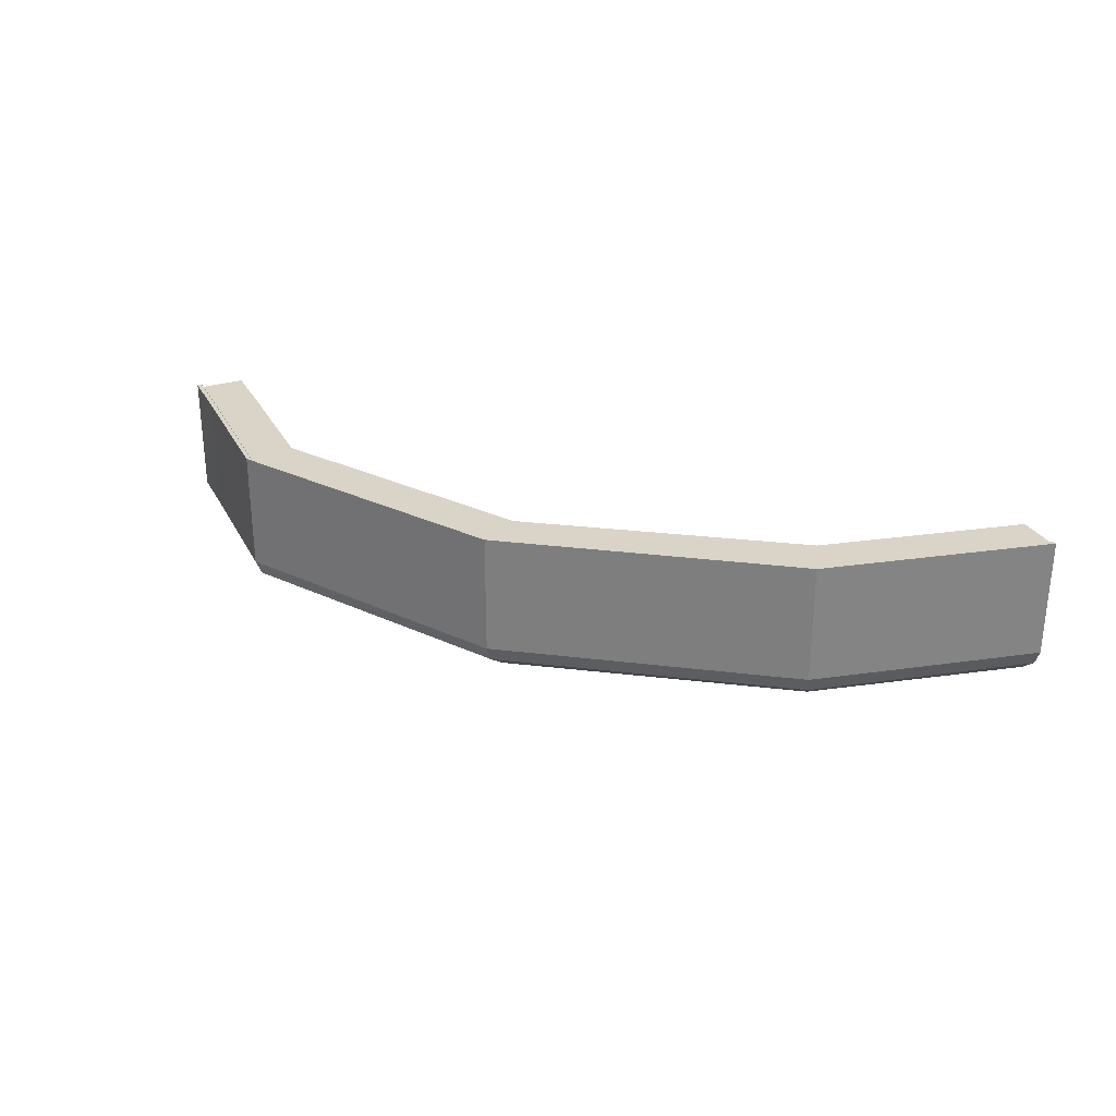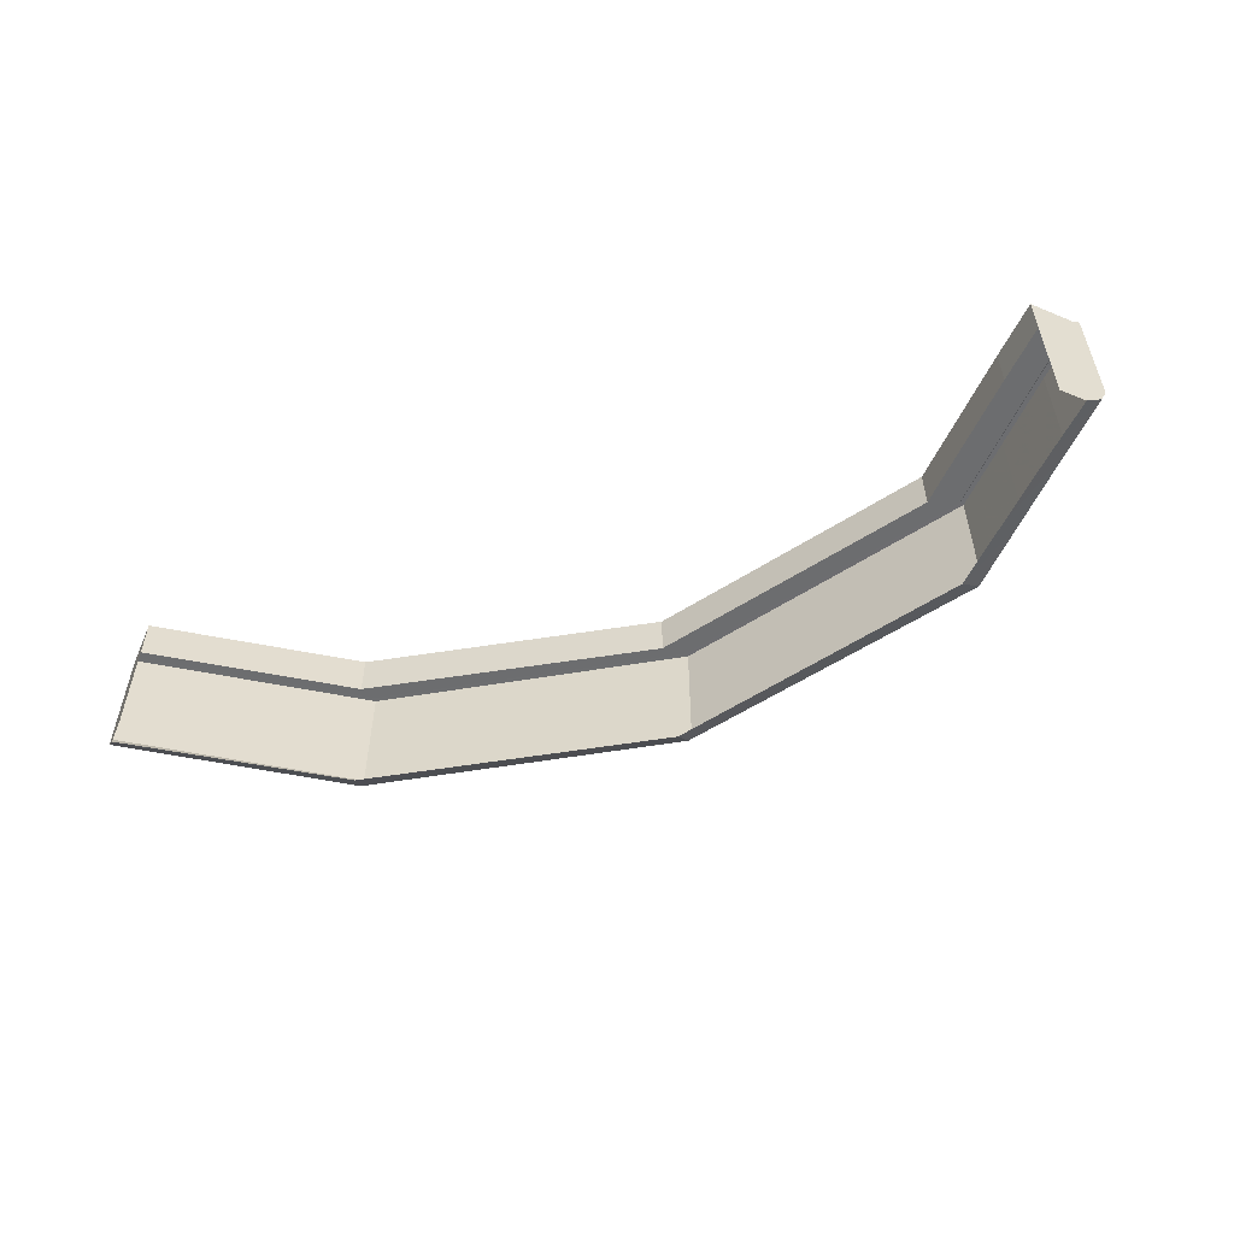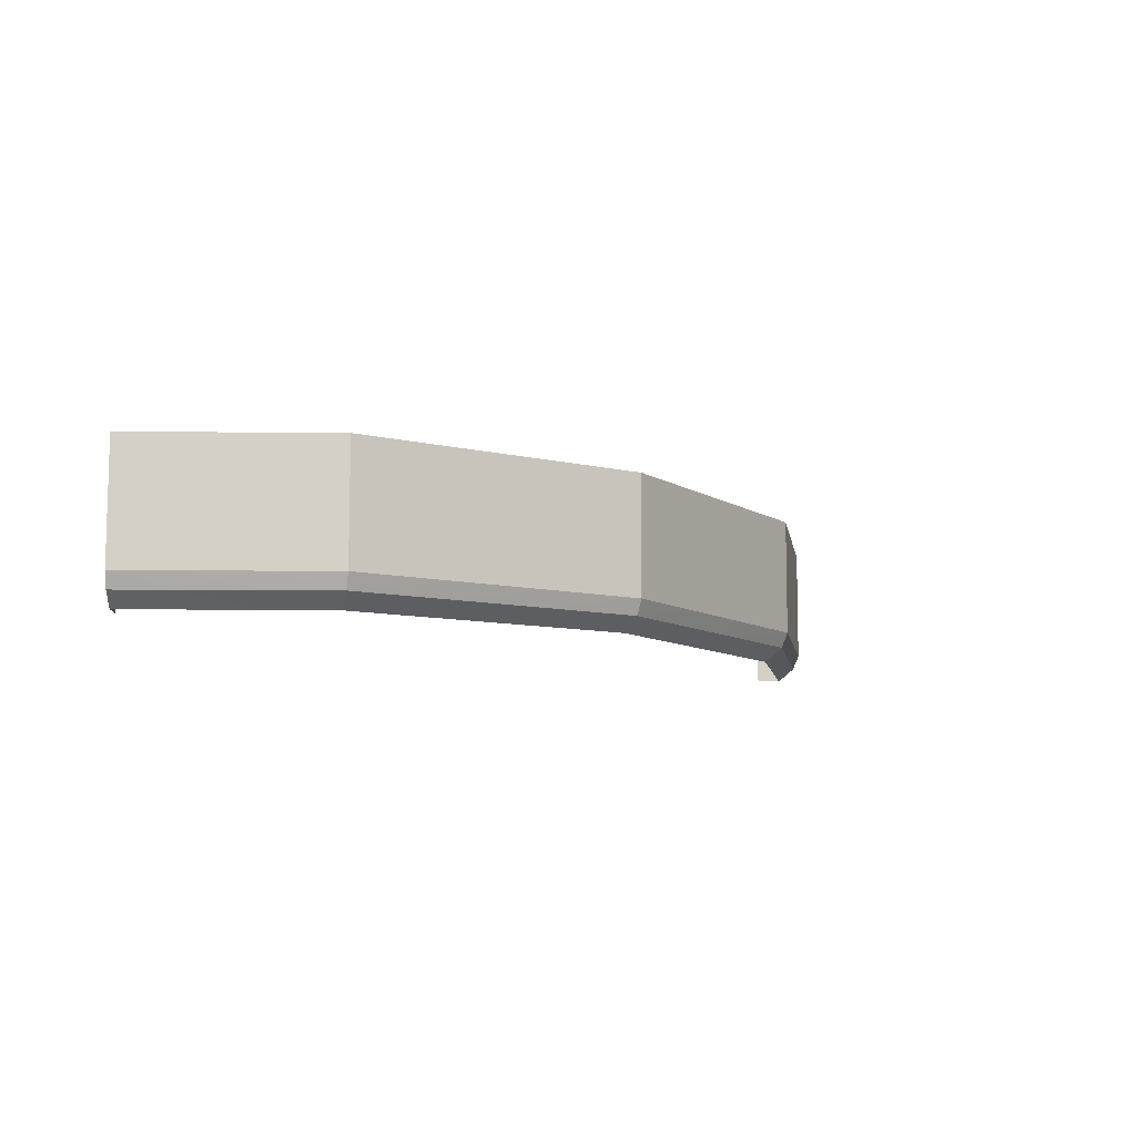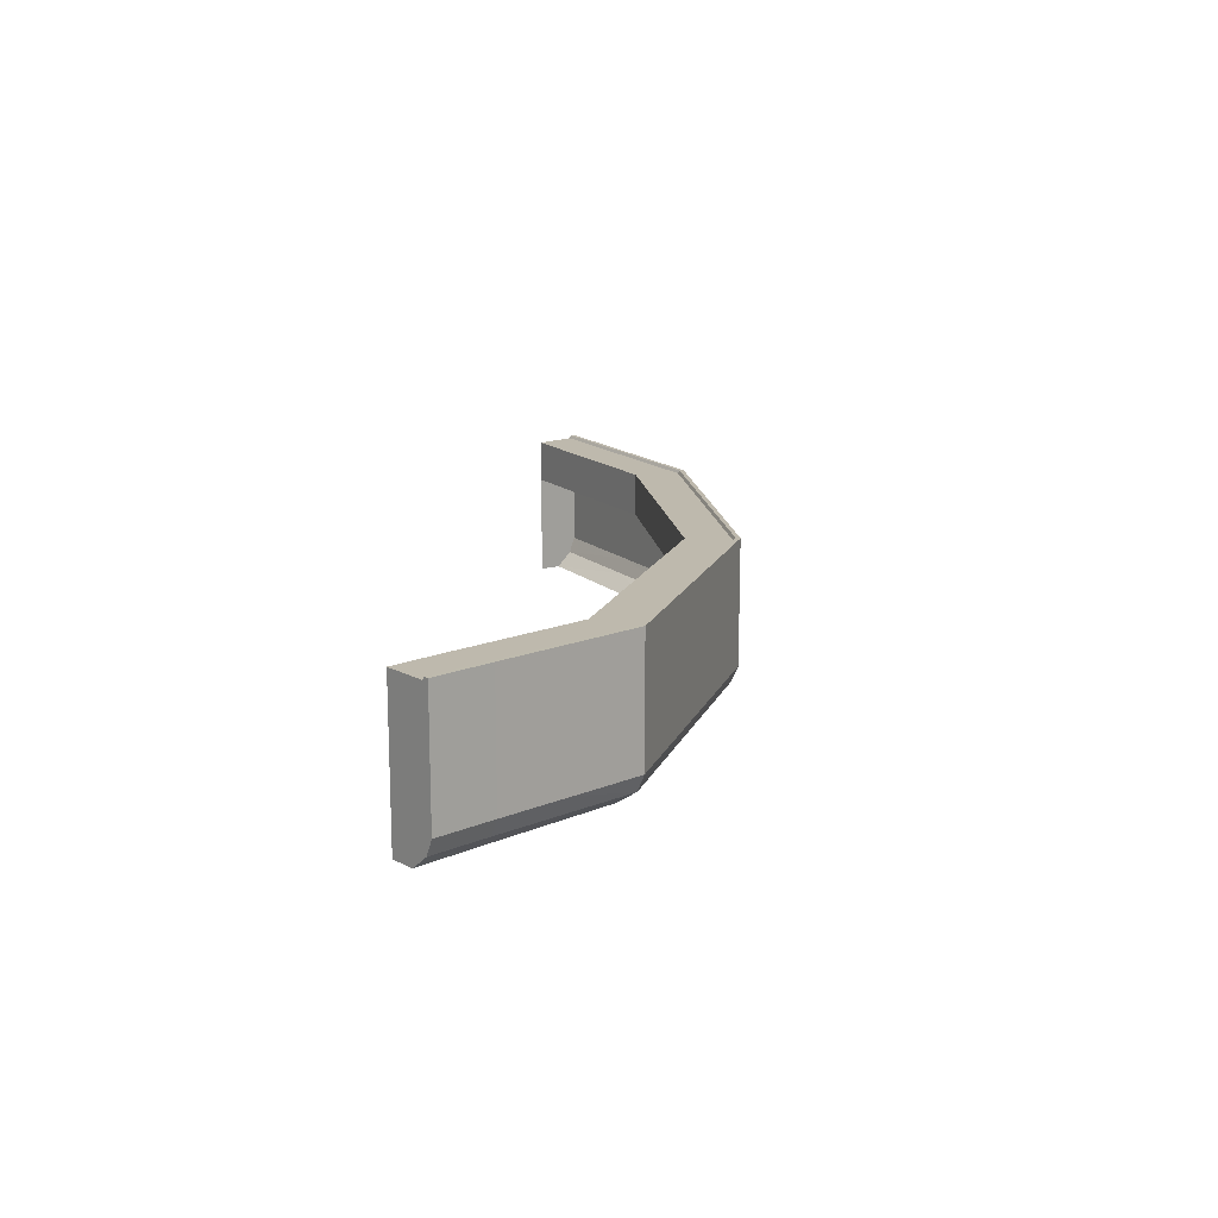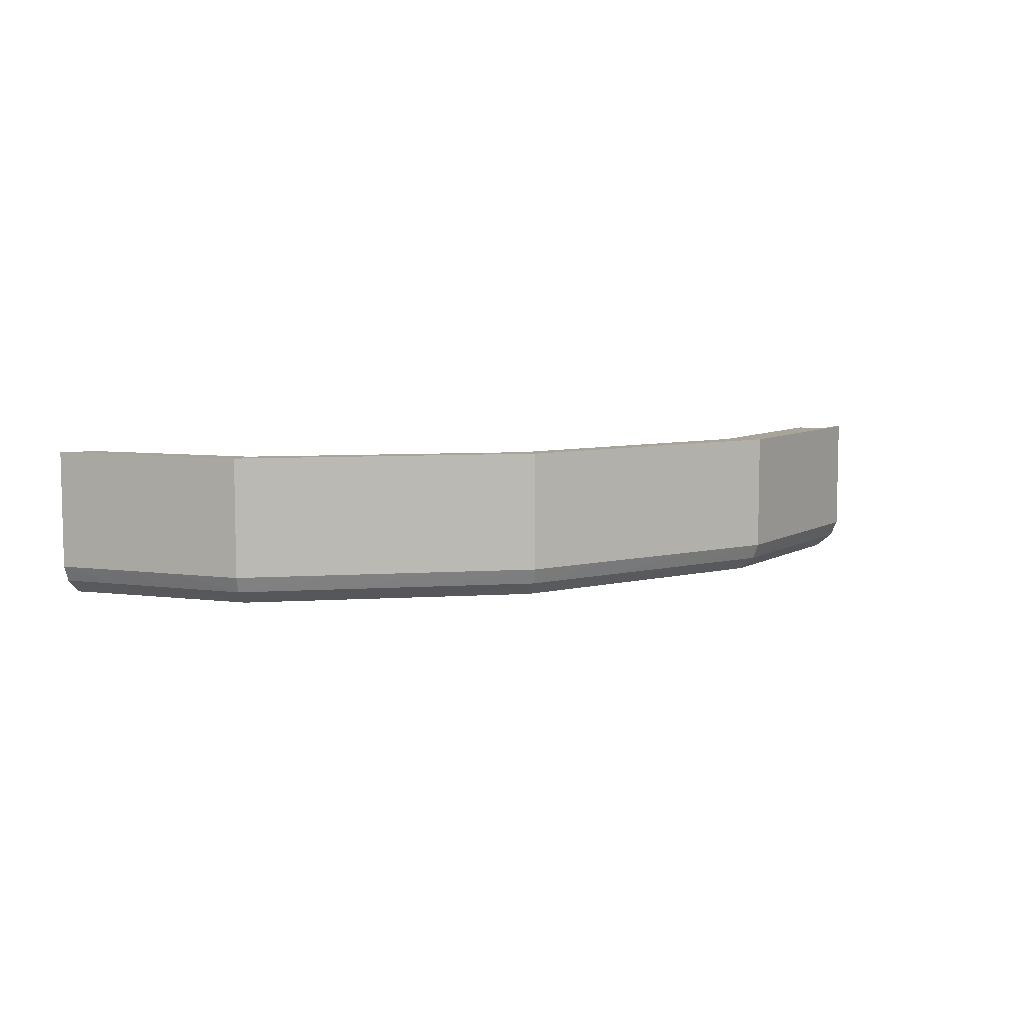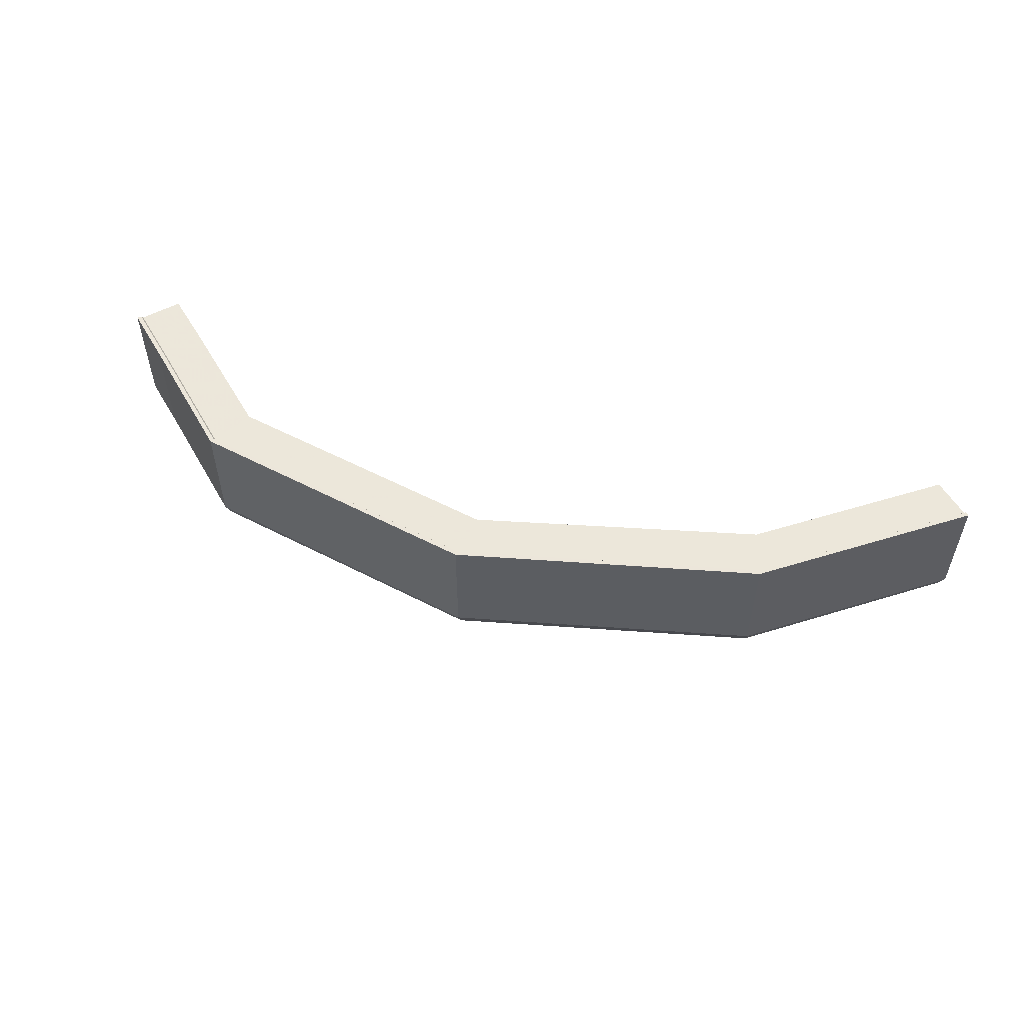
<metadata>
{"format":"obj","ext":"obj","renderer":"f3d","projection":"perspective","resolution":1024,"background":"white","views":[{"elev":28.7,"azim":23.7,"up":"+Z"},{"elev":-53.9,"azim":-156.5,"up":"+Z"},{"elev":-8.9,"azim":-44.6,"up":"+Z"},{"elev":15.2,"azim":-84.2,"up":"+Z"},{"elev":7.1,"azim":-21.8,"up":"+Z"},{"elev":54.1,"azim":17.6,"up":"+Z"}]}
</metadata>
<code>
g zhucheng_yewai_291_baobian_e
v 607.7 -299.4 278.5
v 809.2 -154 278.5
v 809.2 -153.9 180.7
v 607.7 -299.3 180.7
v 394.4 -349.5 278.5
v 394.4 -349.4 180.7
v 181.1 -399.5 180.7
v 181.1 -399.6 278.5
v -242.4 -407 278.5
v -242.3 -407 180.7
v -452.5 -364.4 180.7
v -452.6 -364.4 278.5
v -774.1 -217.8 278.6
v -774 -217.8 180.7
v -886.7 -112.5 180.7
v -886.8 -112.5 278.6
v 1011 -8.548 278.5
v 1011 -8.494 180.7
v 607.7 -299.4 278.5
v 607.7 -299.3 180.7
v -32.13 -449.6 180.7
v -32.14 -449.6 278.5
v -32.14 -449.6 278.5
v -32.13 -449.6 180.7
v -662.7 -321.8 180.7
v -662.8 -321.8 278.6
v -662.8 -321.8 278.6
v -662.7 -321.8 180.7
v -979.9 -27.35 180.7
v -979.9 -27.4 278.6
f 2 1 3
f 4 3 1
f 6 5 7
f 8 7 5
f 10 9 11
f 12 11 9
f 14 13 15
f 16 15 13
f 18 17 3
f 2 3 17
f 20 19 6
f 5 6 19
f 22 21 8
f 7 8 21
f 24 23 10
f 9 10 23
f 26 25 12
f 11 12 25
f 28 27 14
f 13 14 27
f 30 29 16
f 15 16 29
g zhucheng_yewai_291_baobian_e
v 607.7 -299.3 180.7
v 809.2 -153.9 180.7
v 809.1 -153.8 25.3
v 607.6 -299.2 25.3
v 592.5 -245.6 -37.95
v 603.4 -285.2 -7.849
v 801.6 -141.8 -7.849
v 782.9 -109.8 -37.95
v 394.4 -349.4 180.7
v 394.4 -349.3 25.3
v 181.1 -399.4 25.3
v 181.1 -399.5 180.7
v 392.2 -335.2 -7.849
v 386.8 -295.2 -37.95
v 181.1 -344.7 -37.95
v 180.9 -385.1 -7.849
v -242.3 -407 180.7
v -242.3 -406.9 25.3
v -452.5 -364.3 25.3
v -452.5 -364.4 180.7
v -239 -393 -7.849
v -227.3 -352.8 -37.95
v -430.1 -311.3 -37.95
v -447.6 -351 -7.849
v -774 -217.8 180.7
v -773.9 -217.7 25.3
v -886.6 -112.4 25.3
v -886.7 -112.5 180.7
v -877.9 -101.1 -7.849
v -766.3 -205.7 -7.849
v -743.2 -169.9 -37.95
v -853.5 -70.09 -37.95
v 1011 -8.494 180.7
v 1011 -8.407 25.3
v 999.7 1.578 -7.849
v 973.4 25.92 -37.95
v 607.7 -299.3 180.7
v 607.6 -299.2 25.3
v -32.11 -449.4 25.3
v -32.13 -449.6 180.7
v 603.4 -285.2 -7.849
v 592.5 -245.6 -37.95
v -24.55 -394.3 -37.95
v -30.36 -435 -7.849
v -32.13 -449.6 180.7
v -32.11 -449.4 25.3
v -662.7 -321.7 25.3
v -662.7 -321.8 180.7
v -30.36 -435 -7.849
v -24.55 -394.3 -37.95
v -632.8 -269.8 -37.95
v -656.2 -309.1 -7.849
v -662.7 -321.8 180.7
v -662.7 -321.7 25.3
v -979.8 -27.27 25.3
v -979.9 -27.35 180.7
v -656.2 -309.1 -7.849
v -632.8 -269.8 -37.95
v -945.1 10.25 -37.95
v -970 -16.62 -7.849
v 1011 -8.494 180.7
v 935.3 61.08 182.9
v 1011 -8.407 25.3
v -908.9 49.46 182.9
v -945.1 10.25 -37.95
v -908.8 49.53 -39.05
v -908.9 49.46 272.5
v -970.8 -17.52 272.5
v -979.9 -27.35 180.7
v -979.8 -27.27 25.3
v -970 -16.62 -7.849
v 1001 0.4139 272.4
v 935.3 61.08 272.5
v 935.4 61.14 -35.58
v 973.4 25.92 -37.95
v 999.7 1.578 -7.849
v 1011 -8.548 278.5
v 1004 -2.137 278.6
v -973.4 -20.35 278.6
v -979.9 -27.4 278.6
f 32 31 33
f 34 33 31
f 36 35 37
f 38 37 35
f 34 36 33
f 37 33 36
f 40 39 41
f 42 41 39
f 44 43 45
f 46 45 43
f 43 40 46
f 41 46 40
f 48 47 49
f 50 49 47
f 52 51 53
f 54 53 51
f 51 48 54
f 49 54 48
f 56 55 57
f 58 57 55
f 60 59 61
f 62 61 59
f 56 57 60
f 59 60 57
f 64 63 33
f 32 33 63
f 65 37 66
f 38 66 37
f 64 33 65
f 37 65 33
f 68 67 40
f 39 40 67
f 70 69 42
f 41 42 69
f 72 71 44
f 43 44 71
f 74 73 46
f 45 46 73
f 71 68 43
f 40 43 68
f 69 74 41
f 46 41 74
f 76 75 48
f 47 48 75
f 78 77 50
f 49 50 77
f 80 79 52
f 51 52 79
f 82 81 54
f 53 54 81
f 79 76 51
f 48 51 76
f 77 82 49
f 54 49 82
f 84 83 56
f 55 56 83
f 86 85 58
f 57 58 85
f 87 60 88
f 61 88 60
f 89 62 90
f 59 90 62
f 84 56 87
f 60 87 56
f 90 59 85
f 57 85 59
f 92 91 93
f 95 94 96
f 97 94 98
f 99 98 94
f 99 94 100
f 101 100 95
f 94 95 100
f 103 102 92
f 91 92 102
f 104 92 105
f 106 105 93
f 92 93 105
f 107 91 108
f 102 108 91
f 109 98 110
f 99 110 98
g zhucheng_yewai_291_baobian_e
v 1004 -2.137 278.6
v 1011 -8.548 278.5
v 809.2 -154 278.5
v 804.3 -146.3 278.6
v 603.8 -286.8 272.4
v 802.4 -143.2 272.4
v 804.3 -146.3 278.6
v 604.9 -290.4 278.6
v 935.3 61.08 272.5
v 1001 0.4139 272.4
v 802.4 -143.2 272.4
v 756.3 -67.45 272.5
v 935.3 61.08 272.5
v 756.3 -67.45 272.5
v 756.3 -67.45 182.9
v 935.3 61.08 182.9
v 394.4 -349.5 278.5
v 181.1 -399.6 278.5
v 180.9 -390.3 278.6
v 392.9 -340.4 278.6
v 392.3 -336.7 272.4
v 392.9 -340.4 278.6
v 180.9 -390.3 278.6
v 180.9 -386.6 272.4
v 392.3 -336.7 272.4
v 180.9 -386.6 272.4
v 180 -293.9 272.5
v 378.6 -244.9 272.5
v 180 -293.9 272.5
v 180 -293.9 182.9
v 378.6 -244.9 182.9
v 378.6 -244.9 272.5
v -242.4 -407 278.5
v -452.6 -364.4 278.5
v -449.4 -355.8 278.6
v -240.2 -398.1 278.6
v -239.4 -394.5 272.4
v -240.2 -398.1 278.6
v -449.4 -355.8 278.6
v -448.1 -352.4 272.4
v -239.4 -394.5 272.4
v -448.1 -352.4 272.4
v -412.6 -263.8 272.5
v -215.6 -303.3 272.5
v -412.6 -263.8 272.5
v -412.6 -263.8 182.9
v -215.6 -303.3 182.9
v -215.6 -303.3 272.5
v -886.8 -112.5 278.6
v -881 -105.1 278.6
v -769.1 -210 278.6
v -774.1 -217.8 278.6
v -767.1 -206.9 272.5
v -769.1 -210 278.6
v -881 -105.1 278.6
v -878.7 -102.1 272.5
v -878.7 -102.1 272.5
v -821.7 -28.76 272.5
v -715.6 -126.5 272.5
v -767.1 -206.9 272.5
v -821.7 -28.76 272.5
v -821.7 -28.76 182.9
v -715.6 -126.5 182.9
v -715.6 -126.5 272.5
v 607.7 -299.4 278.5
v 604.9 -290.4 278.6
v 1001 0.4139 272.4
v 1004 -2.137 278.6
v 603.8 -286.8 272.4
v 577.2 -196 272.5
v 577.2 -196 272.5
v 577.2 -196 182.9
v -32.14 -449.6 278.5
v -31.04 -440.3 278.6
v -31.04 -440.3 278.6
v -30.61 -436.6 272.4
v -30.61 -436.6 272.4
v -18.56 -342.8 272.5
v -18.56 -342.8 272.5
v -18.55 -342.8 182.9
v 577.2 -196 182.9
v 577.2 -196 272.5
v -662.8 -321.8 278.6
v -658.6 -313.6 278.6
v -658.6 -313.6 278.6
v -656.9 -310.3 272.4
v -656.9 -310.3 272.4
v -609.6 -224.2 272.5
v -609.6 -224.2 272.5
v -609.6 -224.2 182.9
v -18.55 -342.8 182.9
v -18.56 -342.8 272.5
v -979.9 -27.4 278.6
v -973.4 -20.35 278.6
v -973.4 -20.35 278.6
v -970.8 -17.52 272.5
v -970.8 -17.52 272.5
v -908.9 49.46 272.5
v -908.9 49.46 272.5
v -908.9 49.46 182.9
v -609.6 -224.2 182.9
v -609.6 -224.2 272.5
f 112 111 113
f 114 113 111
f 116 115 117
f 118 117 115
f 120 119 121
f 122 121 119
f 124 123 125
f 126 125 123
f 128 127 129
f 130 129 127
f 132 131 133
f 134 133 131
f 136 135 137
f 138 137 135
f 140 139 141
f 142 141 139
f 144 143 145
f 146 145 143
f 148 147 149
f 150 149 147
f 152 151 153
f 154 153 151
f 156 155 157
f 158 157 155
f 160 159 161
f 162 161 159
f 164 163 165
f 166 165 163
f 168 167 169
f 170 169 167
f 172 171 173
f 174 173 171
f 175 113 176
f 114 176 113
f 178 177 117
f 116 117 177
f 179 121 180
f 122 180 121
f 182 181 125
f 124 125 181
f 183 128 184
f 129 184 128
f 175 176 127
f 130 127 176
f 118 115 132
f 131 132 115
f 185 133 186
f 134 186 133
f 187 136 188
f 137 188 136
f 180 138 179
f 135 179 138
f 190 189 140
f 139 140 189
f 192 191 142
f 141 142 191
f 193 144 194
f 145 194 144
f 183 184 143
f 146 143 184
f 185 186 148
f 147 148 186
f 195 149 196
f 150 196 149
f 197 152 198
f 153 198 152
f 187 188 151
f 154 151 188
f 200 199 156
f 155 156 199
f 202 201 158
f 157 158 201
f 204 203 160
f 159 160 203
f 193 194 162
f 161 162 194
f 195 196 164
f 163 164 196
f 206 205 166
f 165 166 205
f 208 207 168
f 167 168 207
f 197 198 170
f 169 170 198
f 210 209 172
f 171 172 209
f 212 211 174
f 173 174 211

</code>
